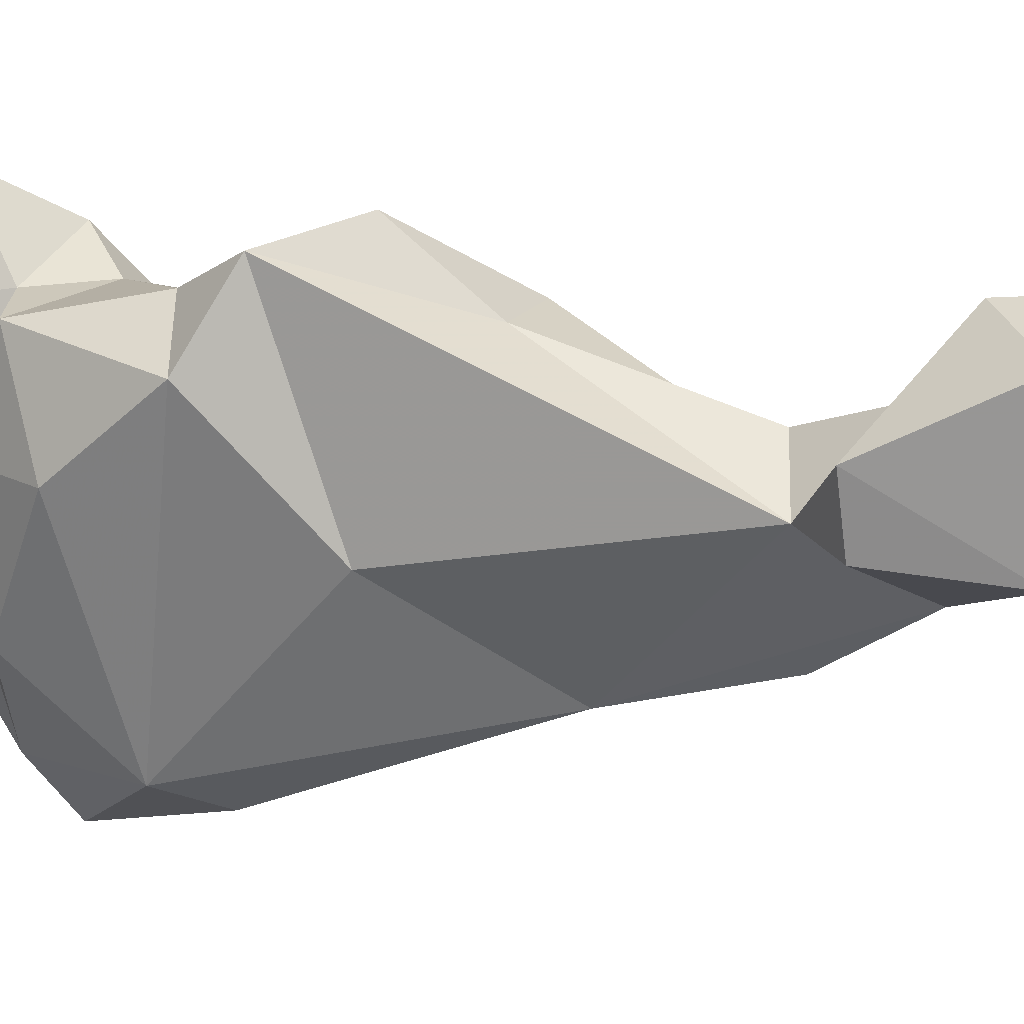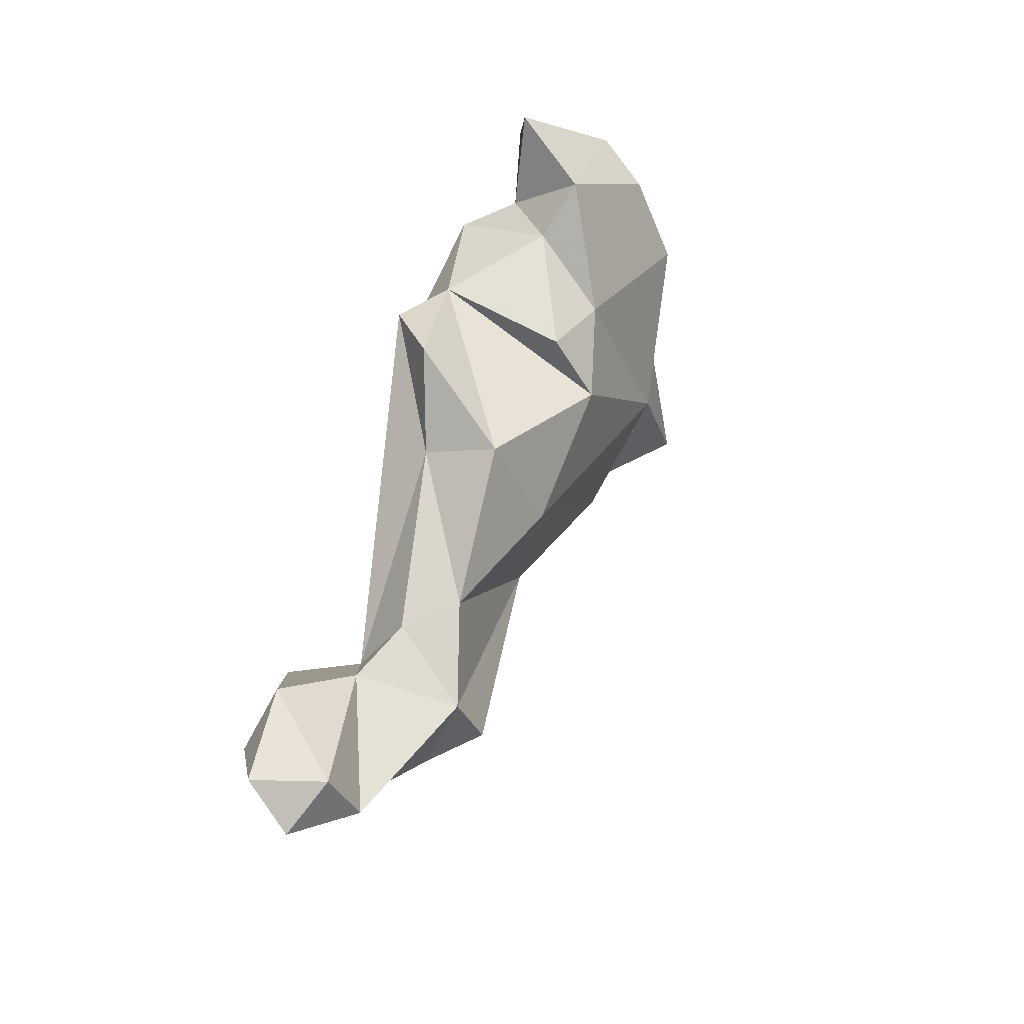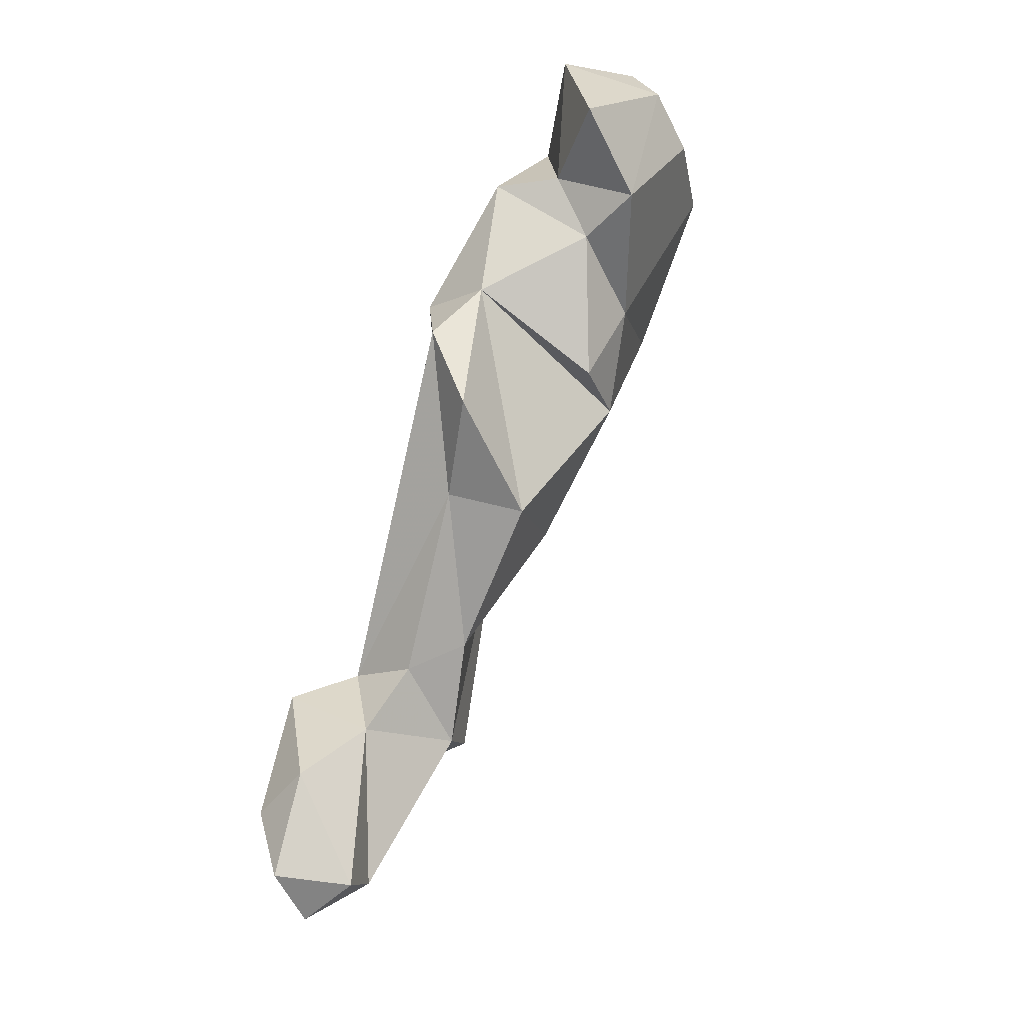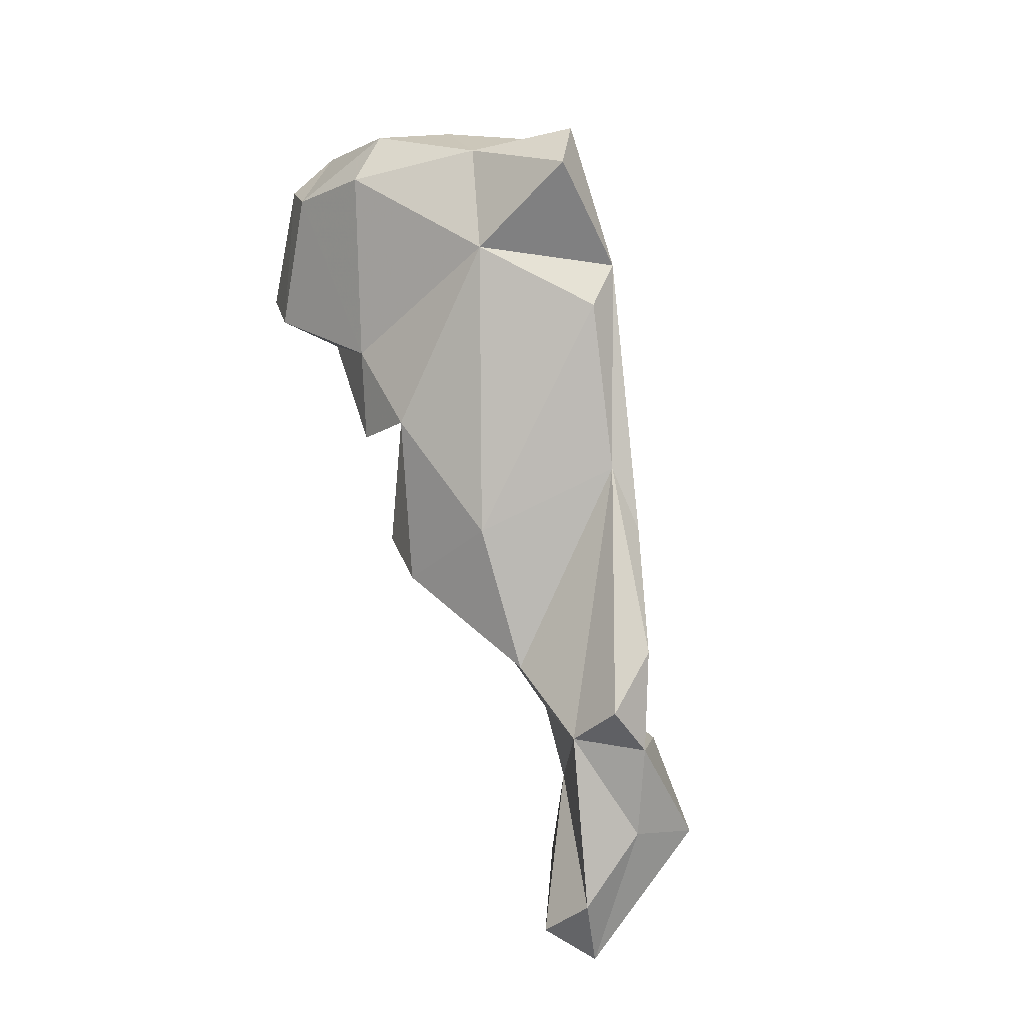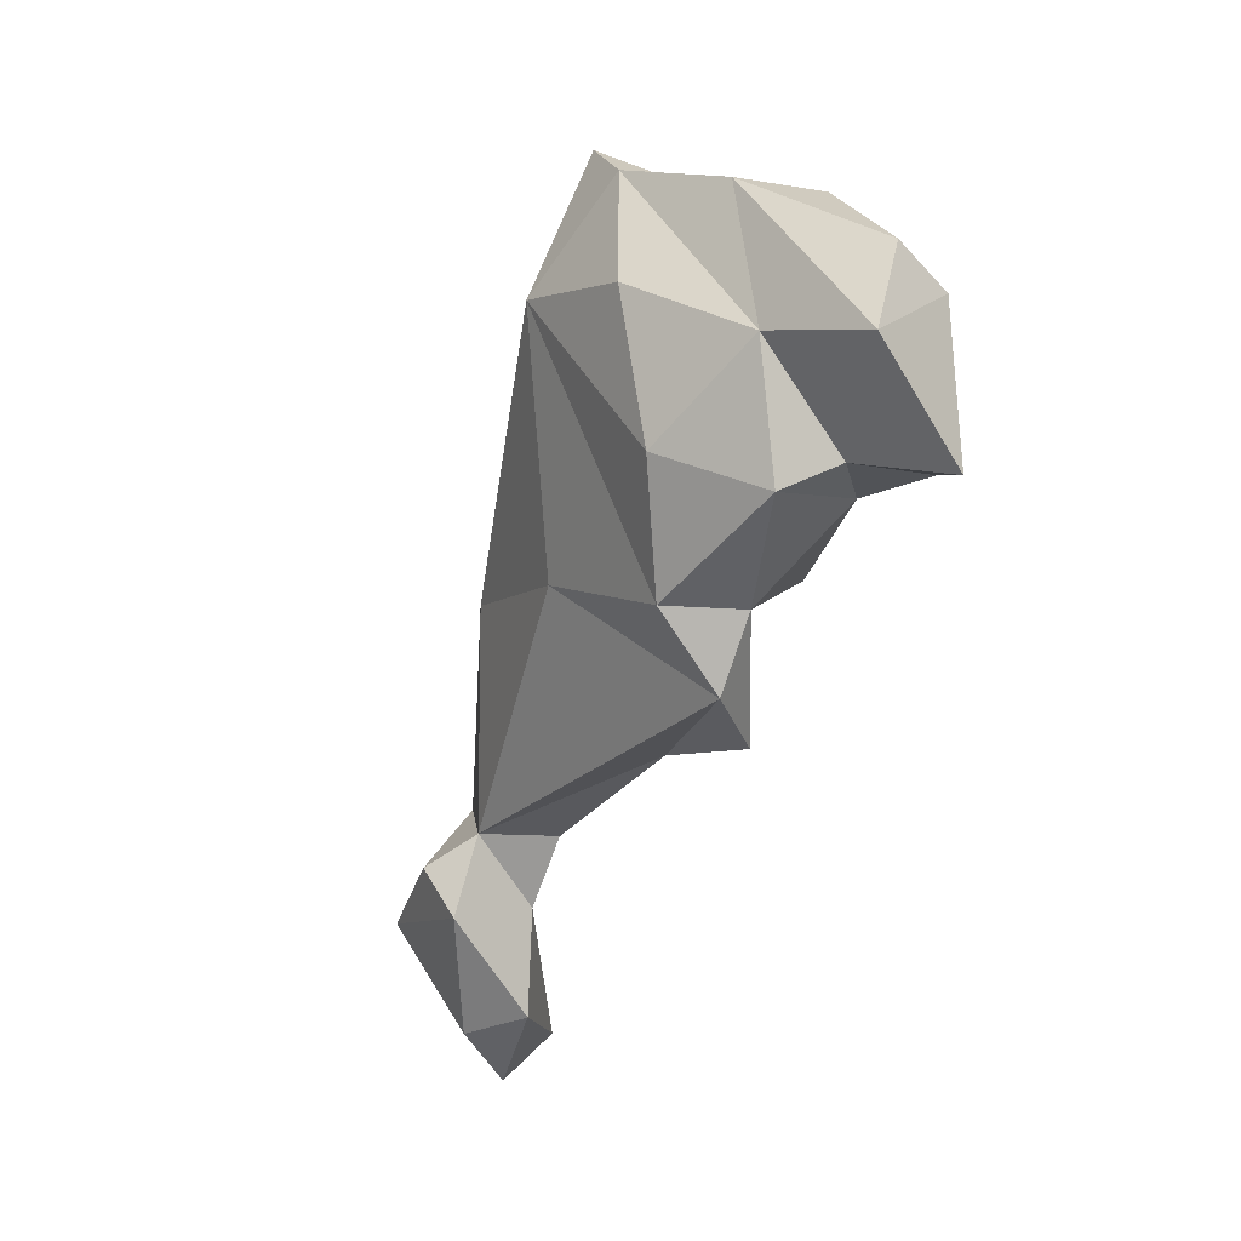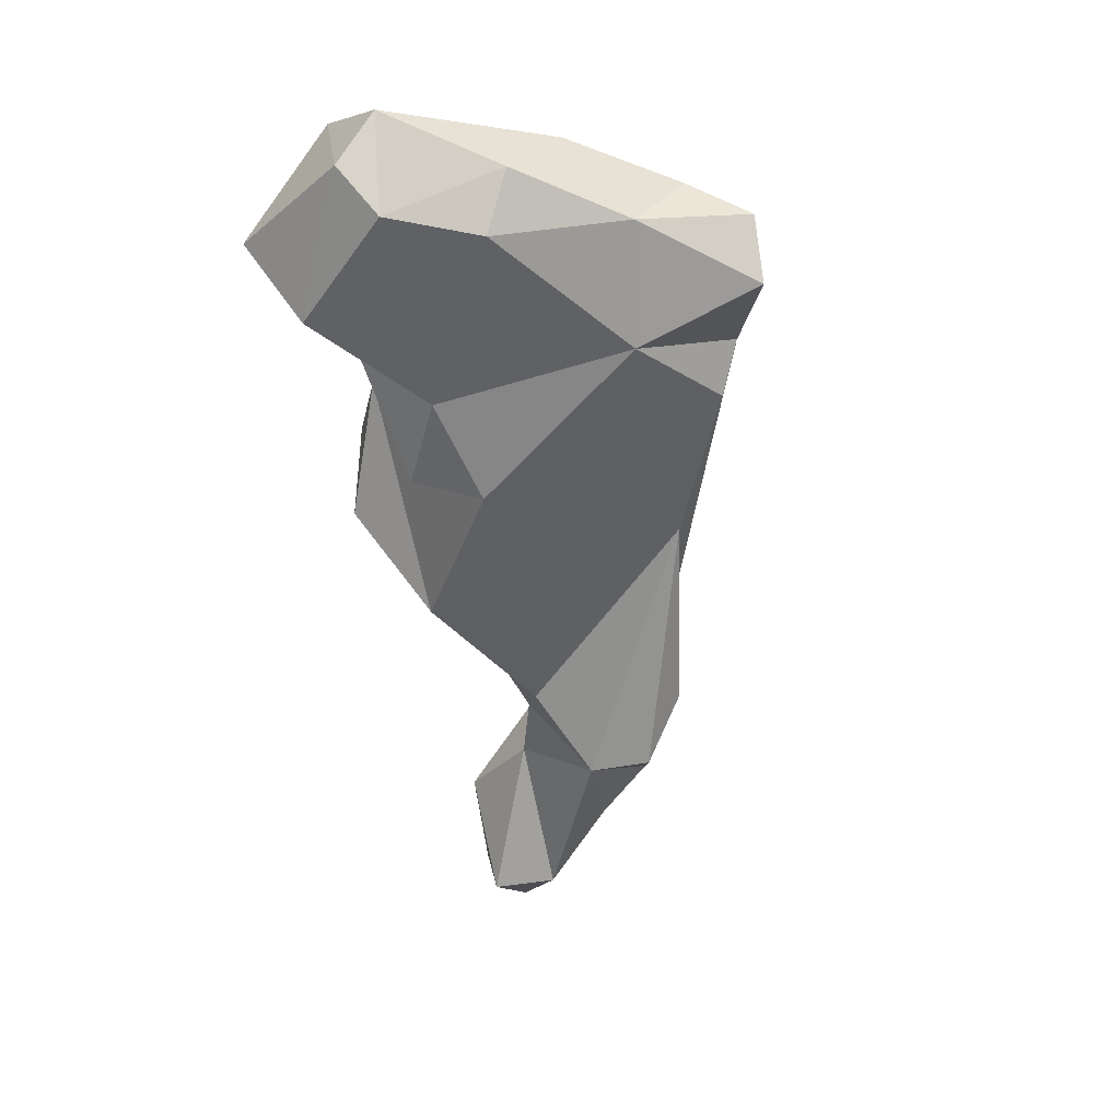
<metadata>
{"format":"obj","ext":"obj","renderer":"f3d","projection":"perspective","resolution":1024,"background":"white","views":[{"elev":-56.8,"azim":-76.8,"up":"+Z"},{"elev":-49.6,"azim":-52.1,"up":"+Y"},{"elev":-21.6,"azim":-64.4,"up":"+Y"},{"elev":-23.8,"azim":61.1,"up":"+Y"},{"elev":46.3,"azim":-108.2,"up":"+Y"},{"elev":15.0,"azim":24.6,"up":"+Y"}]}
</metadata>
<code>
v 249.9 282.5 69.14
v 249 295 80.34
v 256.1 299.8 82.18
v 250.3 277.6 71.08
v 252.4 256.1 59.26
v 256 262.2 56.21
v 252 286 71.42
v 253.4 286.4 67
v 254.5 273.5 68
v 254.4 289.5 77.68
v 253.1 293.4 76.3
v 252.3 293.4 72.42
v 252.6 250.2 57.63
v 261.7 280.7 76.01
v 260.4 265.6 66.22
v 255.7 248 57.98
v 255.1 249.7 61.42
v 257.3 281.4 76.46
v 259.1 297.2 82.76
v 253.3 291 81.28
v 258.4 263.9 63.2
v 257 259.8 61.04
v 253.6 254.3 55.76
v 257.3 302.6 79.92
v 256.2 272.3 72.26
v 259.6 286.3 78.1
v 252.7 301.6 77.08
v 258.9 250.5 60.46
v 261.2 256 53.85
v 264.7 296.3 81.28
v 259.6 262.6 55.46
v 261.6 255.1 58.18
v 259.7 264.3 58.78
v 264.8 297.3 68.78
v 263.2 260.2 63.89
v 265.1 299.9 79.76
v 261.3 281.2 63.79
v 269.1 276.9 64.21
v 268.2 273.4 61.75
v 265.3 259.5 59.81
v 263.2 273.4 70.66
v 257.4 292.8 67.77
v 266.8 261 62.97
v 270.9 292.3 65.78
v 266.2 301.1 75.06
v 268.1 265.1 61.13
v 257.9 298.4 73.47
v 270.7 296.9 75.55
v 270.6 289.8 74.89
v 273.5 289.3 66.56
v 271.9 298.5 71.14
v 273.1 286.2 67.88
v 275.9 297 71.09
v 277 293.4 72.37
g foo
f 19 30 36
f 19 36 24
f 3 19 24
f 30 48 36
f 36 48 45
f 30 19 26
f 20 26 19
f 24 36 45
f 20 19 3
f 24 45 27
f 20 3 2
f 24 27 3
f 2 3 27
f 48 54 53
f 49 54 48
f 49 48 30
f 30 26 49
f 48 53 51
f 48 51 45
f 45 51 47
f 26 20 10
f 47 27 45
f 2 11 20
f 11 10 20
f 47 11 27
f 27 11 2
f 50 54 49
f 50 53 54
f 14 49 26
f 18 14 26
f 34 47 51
f 10 18 26
f 47 12 11
f 12 10 11
f 52 50 49
f 41 52 49
f 14 41 49
f 44 51 53
f 44 53 50
f 34 51 44
f 42 34 44
f 10 7 18
f 7 14 18
f 34 42 47
f 47 42 12
f 42 8 12
f 12 8 7
f 7 10 12
f 41 38 52
f 38 50 52
f 41 14 25
f 4 25 7
f 25 14 7
f 8 42 44
f 4 7 1
f 1 7 8
f 15 38 41
f 39 50 38
f 25 15 41
f 44 50 39
f 15 25 9
f 44 39 37
f 4 9 25
f 8 44 37
f 8 37 1
f 4 1 9
f 46 39 38
f 35 38 15
f 9 21 15
f 1 37 33
f 33 9 1
f 43 46 38
f 35 43 38
f 35 15 21
f 39 33 37
f 9 33 21
f 46 43 40
f 43 35 40
f 35 32 40
f 39 46 40
f 22 35 21
f 33 22 21
f 22 28 35
f 35 28 32
f 17 28 22
f 39 40 33
f 40 31 33
f 17 22 5
f 31 6 33
f 22 33 6
f 5 22 6
f 28 16 32
f 16 29 32
f 16 28 17
f 29 40 32
f 29 31 40
f 5 13 17
f 13 16 17
f 5 23 13
f 6 31 29
f 6 29 23
f 6 23 5
f 13 29 16
f 23 29 13
g

</code>
